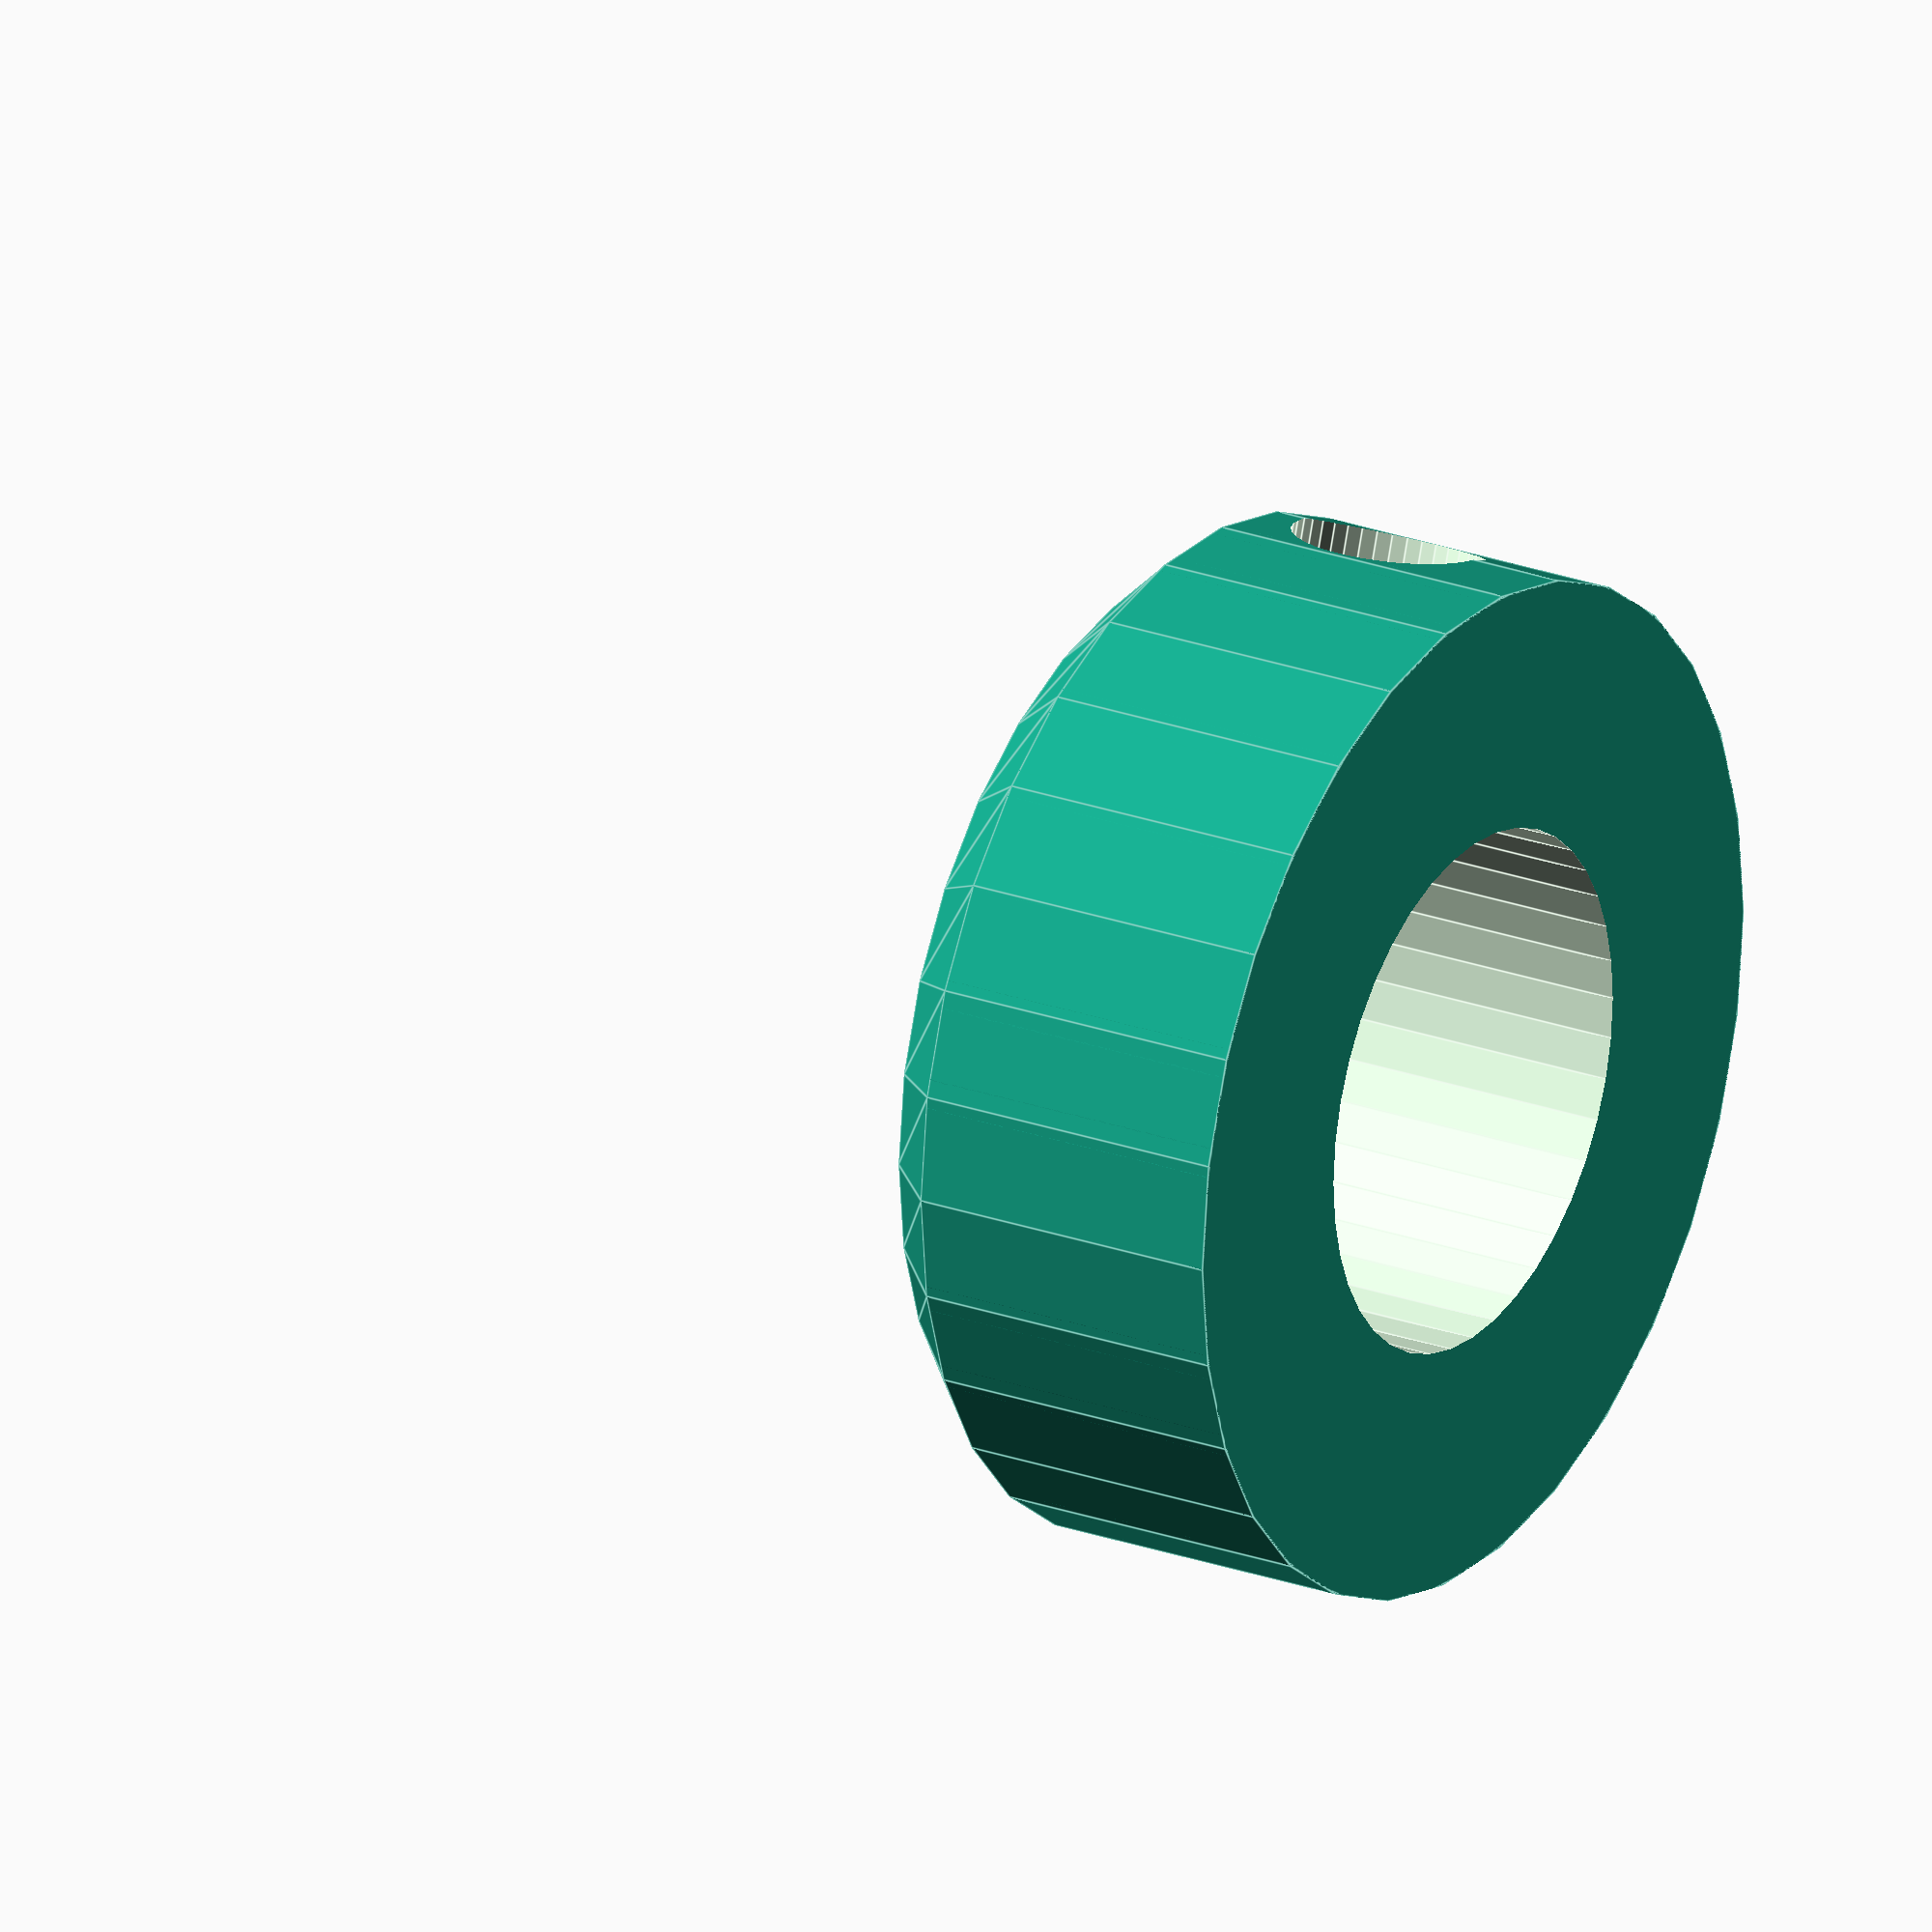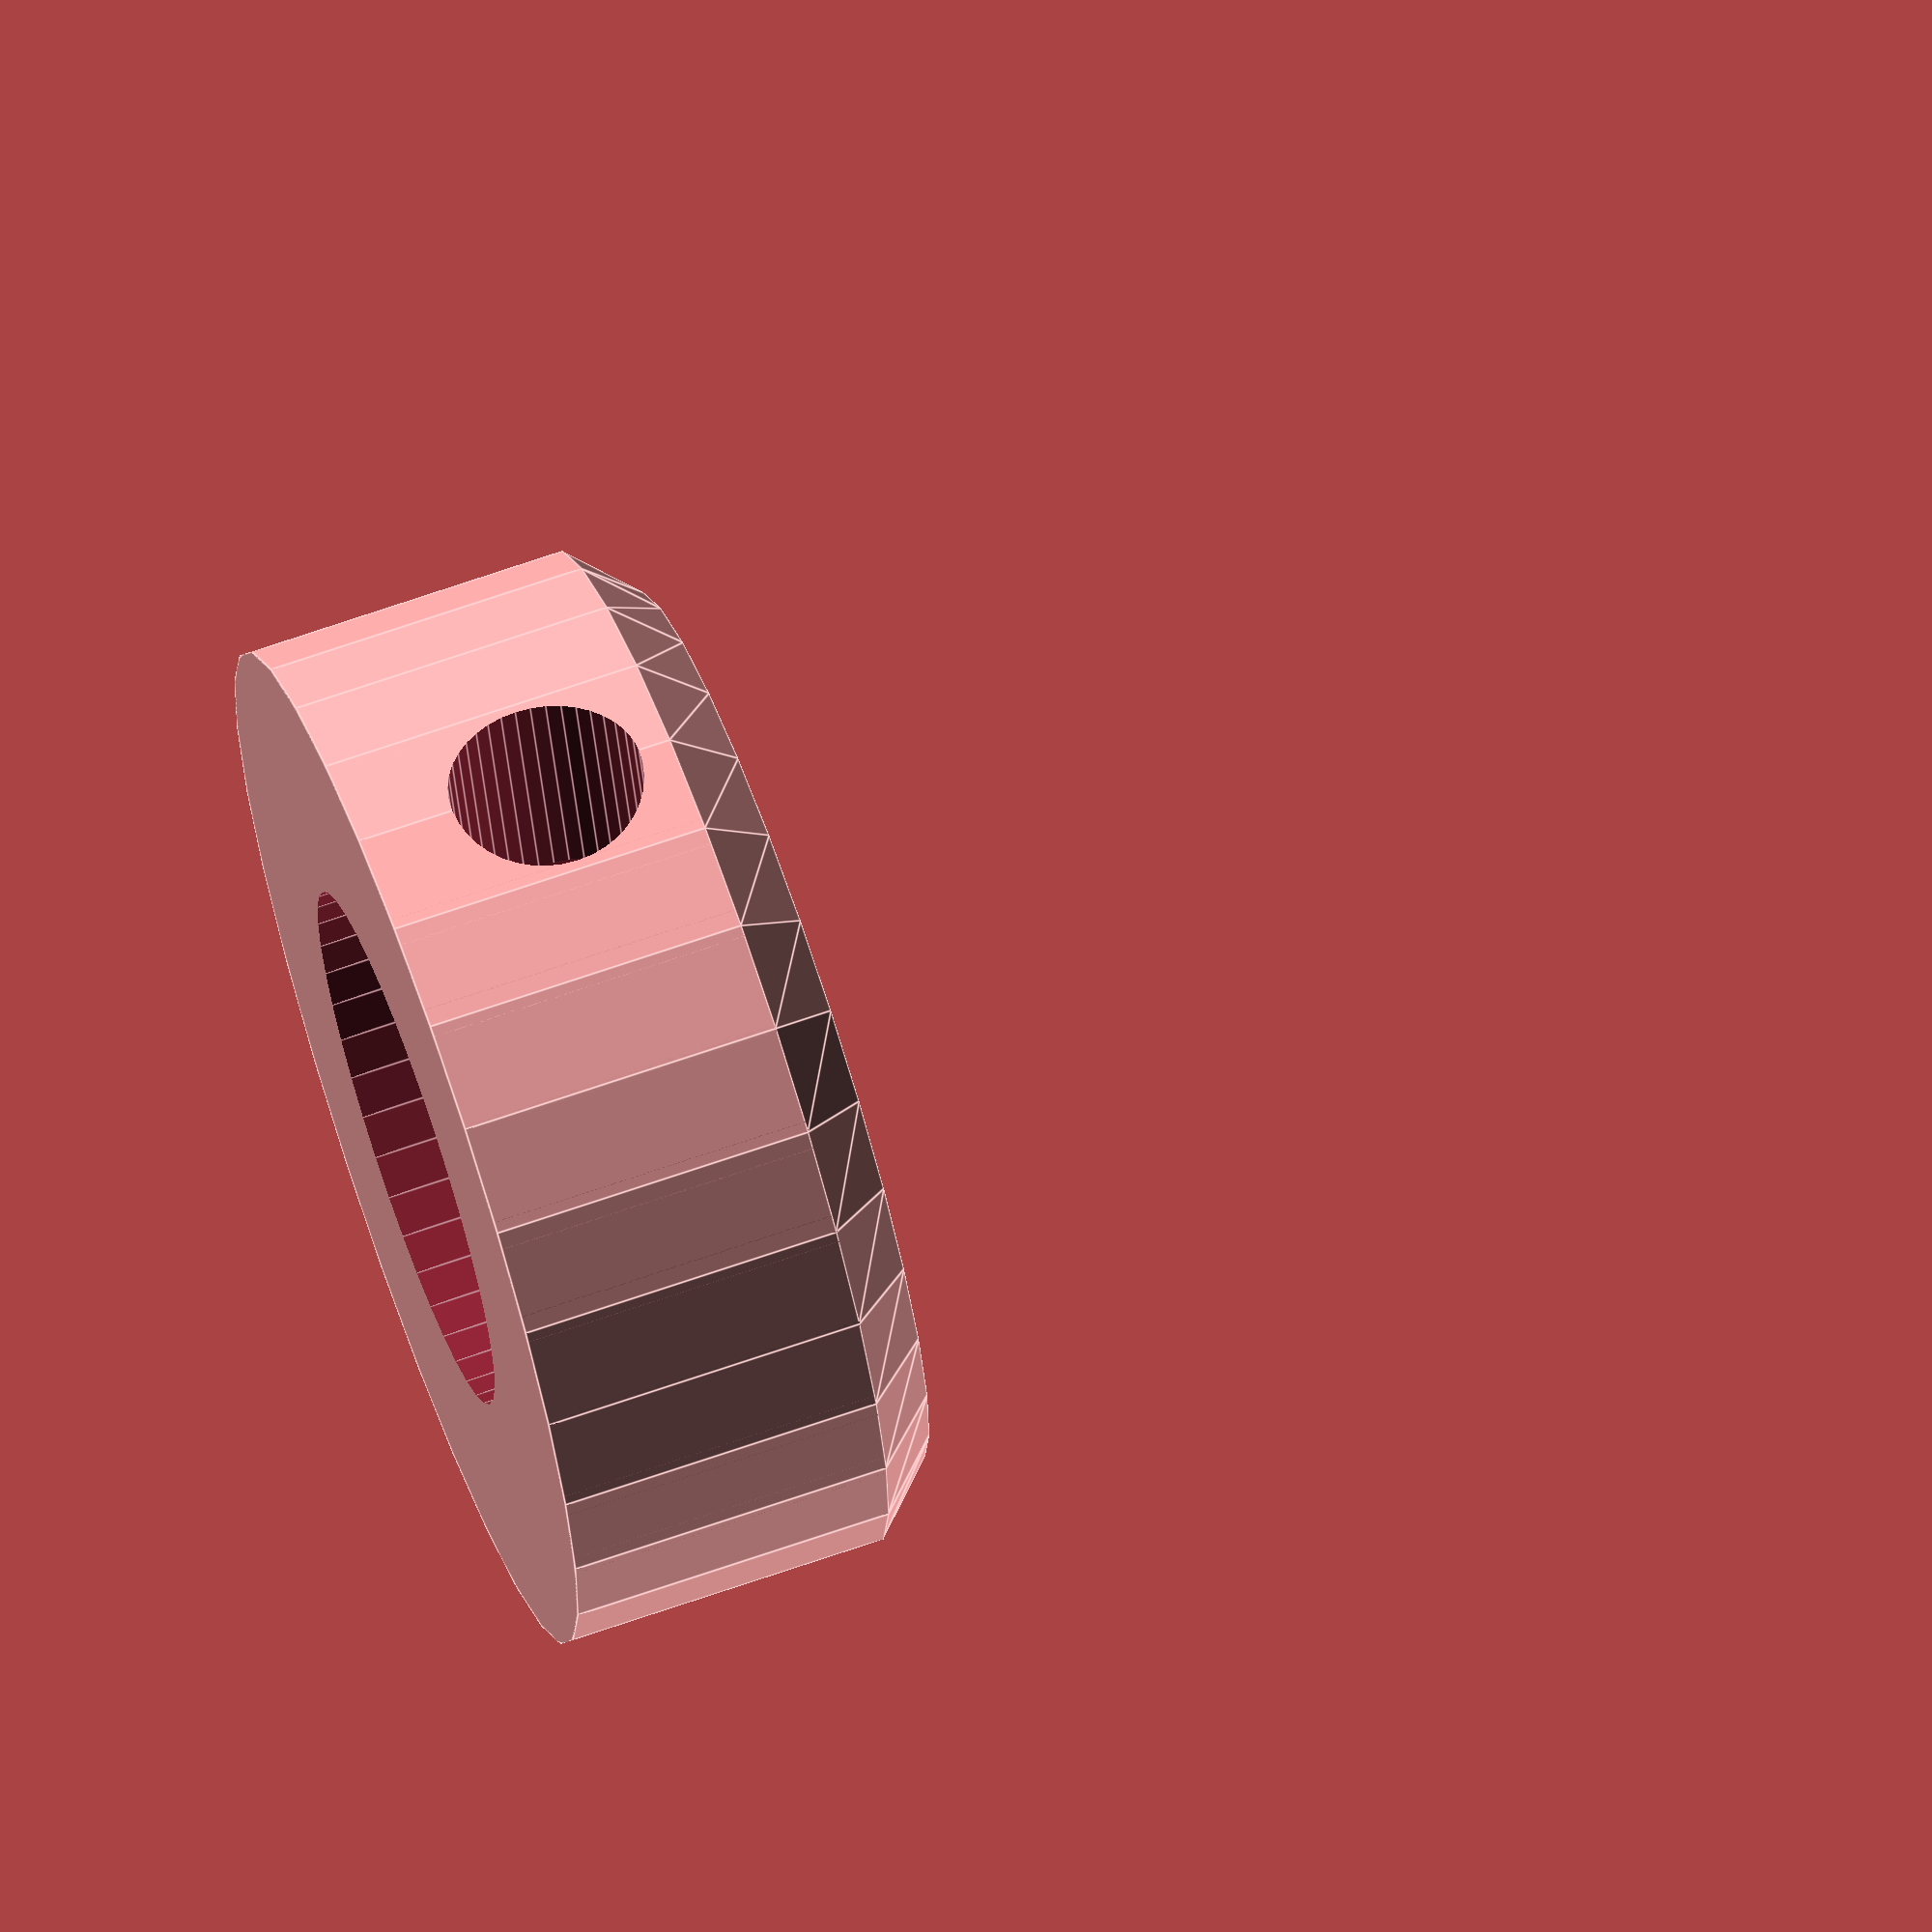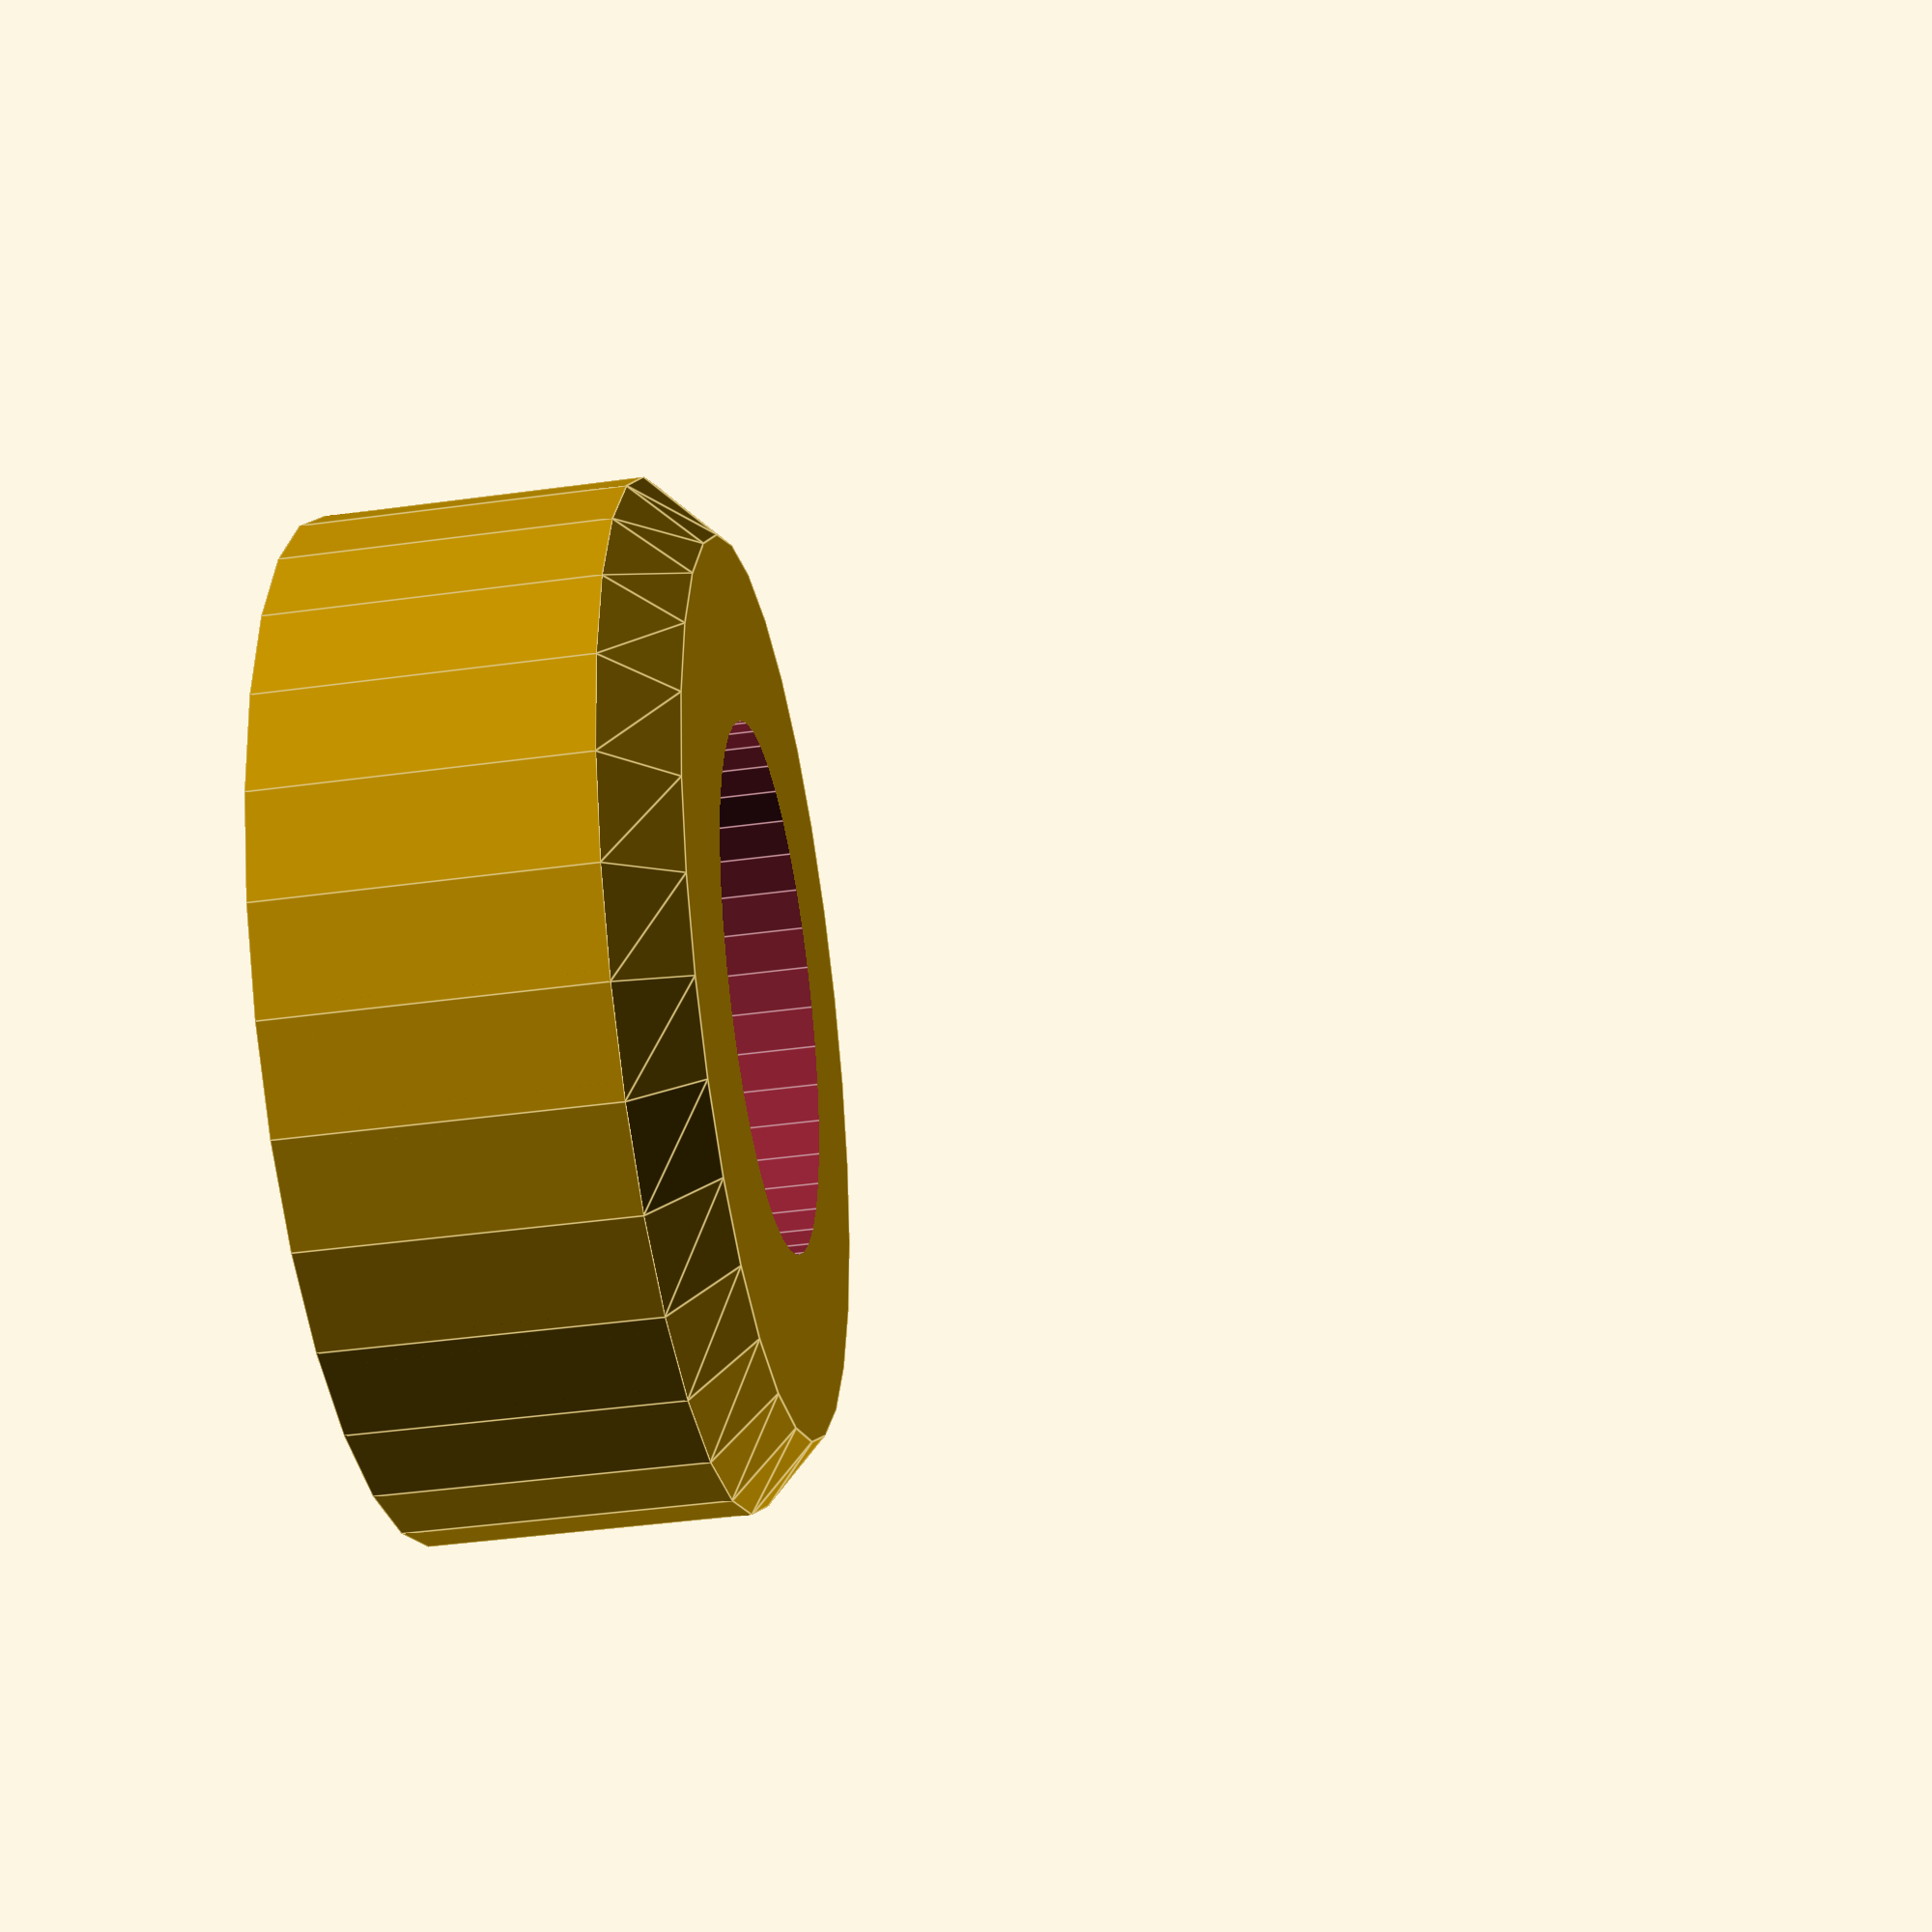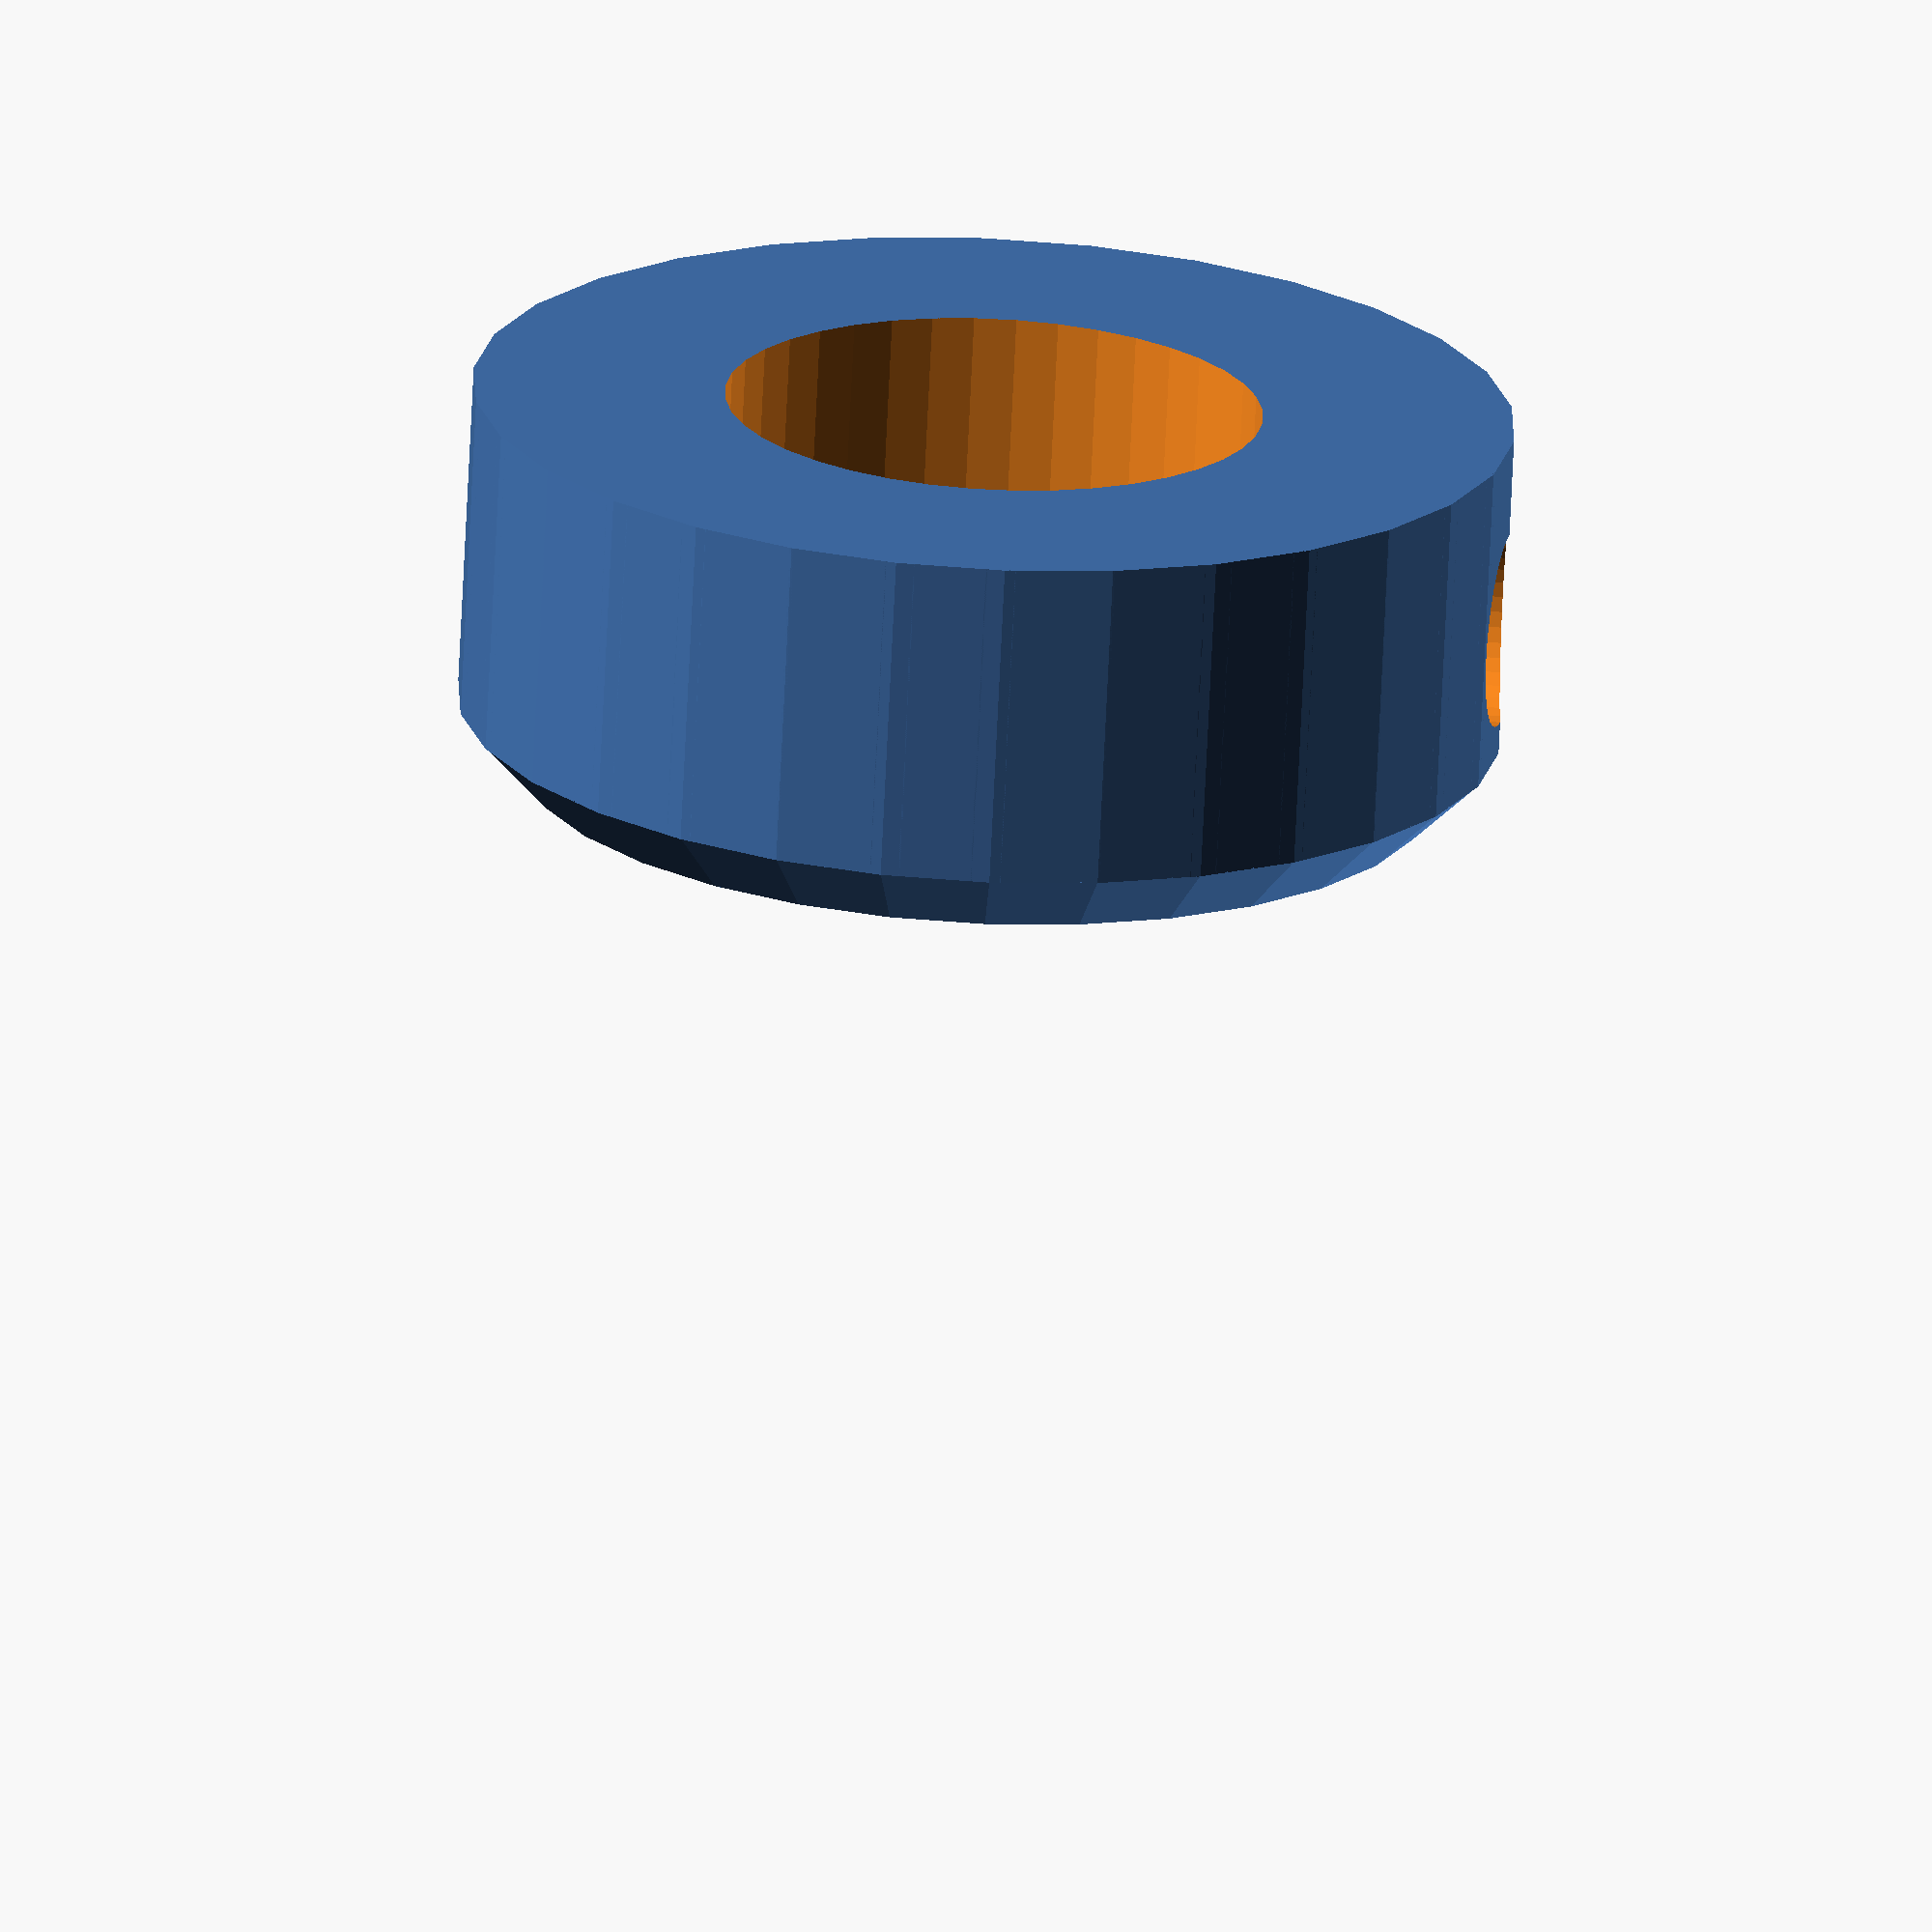
<openscad>
// OpenSCAD Herringbone Wade's Gears Script
// (c) 2011, Christopher "ScribbleJ" Jansen
//
// Thanks to Greg Frost for his great "Involute Gears" script.
//
// Licensed under the BSD license.
include <MCAD/involute_gears.scad> 


// WHAT TO GENERATE?
generate = 2;    // GENERATE BOTH GEARS FOR VIEWING
// generate = 1;    // GENERATE STEPPER GEAR FOR PRINTING
// generate = 2;    // GENERATE DRIVE GEAR FOR PRINTING

// OPTIONS COMMON TO BOTH GEARS:
distance_between_axels = 15; //sqrt(pow(30,2)+pow(30,2));
gear_h = 12;
gear_shaft_h = 13;
gear2_shaft_h = 6;


// GEAR1 (SMALLER GEAR, STEPPER GEAR) OPTIONS:
// It's helpful to choose prime numbers for the gear teeth.
$fn=40;
gear1_teeth = next_prime(11);
gear1_shaft_d_real = 5;
gear1_shaft_d = gear1_shaft_d_real+.55; //inches(5/16); // 5.35;  			// diameter of motor shaft
gear1_shaft_r  = gear1_shaft_d/2;	
gear1_shaft_od = gear1_shaft_d+3.2;
//gear1_shaft_od = hex_head_diameter(gear1_shaft_d_real)+4;
gear1_shaft_notch=0;
// gear1 shaft assumed to fill entire gear.
// gear1 attaches by means of a captive nut and bolt (or actual setscrew)
gear1_setscrew_offset = 3;			// Distance from motor on motor shaft.
gear1_setscrew_d         = 0;//3.5;		
gear1_setscrew_r          = gear1_setscrew_d/2;
gear1_captive_nut_d = 0;//6.2;
gear1_captive_nut_r  = gear1_captive_nut_d/2;
gear1_captive_nut_h = 3;
gear1_captive_nut_offsetx = 5; //(gear1_shaft_od/4)+1.5;
gear1_bolt_tail = 0;
//gear1_bolt_tail = hex_head_diameter(gear1_shaft_d_real)+.2;
gear1_bolt_head = 0;
gear1_bolt_head = hex_head_diameter(gear1_shaft_d_real)+.2; //hex_head_diameter(gear1_shaft_d_real)+.2;
gear1_chamfer=1;


// GEAR2 (LARGER GEAR, DRIVE SHAFT GEAR) OPTIONS:
gear2_teeth = gear1_teeth; 
gear2_teeth = next_prime(11);
//gear2_teeth = next_prime(gear1_teeth*distance_between_axels/10);
gear_ratio = (gear2_teeth/gear1_teeth);
gear2_shaft_d_real = inches(5/16);
gear2_shaft_d = gear2_shaft_d_real+.25;
gear2_bolt_head = gear2_teeth>30?1:0;//gear_ratio>3;
gear2_bolt_hex_d = hex_head_diameter(gear2_shaft_d_real)+.2;
gear2_shaft_r  = gear2_shaft_d/2;
// gear2 has settable outer shaft diameter.
//gear2_shaft_outer_d = gear2_shaft_d+4.2;
gear2_shaft_outer_d = gear2_bolt_hex_d+1;
gear2_shaft_outer_r  = gear2_shaft_outer_d/2;
gear2_chamfer=1;

echo(str("Ratio: ",gear_ratio," Gear2 D: ",gear2_shaft_d,", ",gear2_bolt_hex_d,", ",gear2_shaft_outer_d));

// gear2 has a hex bolt set in it, is either a hobbed bolt or has the nifty hobbed gear from MBI on it.
gear2_bolt_hex_r        = gear2_bolt_hex_d/2;
// gear2_bolt_sink: How far down the gear shaft the bolt head sits; measured as distance from drive end of gear.
gear2_bolt_sink          = gear2_shaft_h+6;		
// gear2's shaft is a bridge above the hex bolt shaft; this creates 1/3bridge_helper_h sized steps at top of shaft to help bridging.  (so bridge_helper_h/3 should be > layer height to have any effect)
bridge_helper_h=0;

gear2_rim_cut = gear_h/2;
gear2_rim_margin = 3;
gear2_cut_circles  = 5;

// gear2 setscrew option; not likely needed.
gear2_setscrew_offset = 3;//(gear2_shaft_h/2);
gear2_setscrew_d         = 3;
gear2_setscrew_count = (gear2_bolt_head?0:1);
gear2_setscrew_r          = gear2_setscrew_d/2;
// captive nut for the setscrew
gear2_captive_nut_d = (gear2_shaft_h>10?6.2:0);
gear2_captive_nut_r  = gear2_captive_nut_d/2;
gear2_captive_nut_h = 3;
gear2_captive_nut_offsetx = gear2_shaft_d/2+3;


// Tolerances for geometry connections.
AT=0.02;
ST=AT*2;
TT=AT/2;

function inches(mm) = 25.4 * mm;
function hex_head_diameter(bolt_diameter) = (bolt_diameter==5?9.1:((bolt_diameter*(bolt_diameter<inches(5/16)?1.75:(bolt_diameter<inches(3/8)?1.6:1.5)))/cos(30)));
function next_prime(num) = num<=3?3:(num<=5?5:(num<=7?7:(num<=11?11:(num<=13?13:(num<=17?17:(num<=19?19:(num<=23?23:(num<=29?29:(num<=31?31:(num<=37?37:(num<=41?41:(num<=43?43:(num<=47?47:(num<=53?53:(num<=59?59:(num<=61?61:(num<=67?67:(num<=71?71:(num<=73?73:(num<=79?79:(num<=83?83:(num<=89?89:97))))))))))))))))))))));

module bridge_helper()
{
	difference()
	{
		translate([0,0,-bridge_helper_h/2])
		cylinder(r=gear2_bolt_hex_r+TT, h=bridge_helper_h+TT,$fn=6,center=true);
		translate([0,0,-bridge_helper_h/2])
		cube([gear2_bolt_hex_d+ST, gear2_shaft_d, bridge_helper_h+AT], center=true);
	}
}



module gearsbyteethanddistance(t1=13,t2=51, d=60, teethtwist=1, which=1)
{
	cp = 360*d/(t1+t2);

	g1twist = 360 * teethtwist / t1;
	g2twist = 360 * teethtwist / t2;

	g1p_d  =  t1 * cp / 180;
	g2p_d  =  t2 * cp / 180;
	g1p_r   = g1p_d/2;
	g2p_r   = g2p_d/2;

	echo(str("Your small ", t1, "-toothed gear will be ", g1p_d, "mm across (plus 1 gear tooth size) (PR=", g1p_r,")"));
	echo(str("Your large ", t2, "-toothed gear will be ", g2p_d, "mm across (plus 1 gear tooth size) (PR=", g2p_r,")"));
	echo(str("Your minimum drive bolt length (to end of gear) is: ", gear2_bolt_sink+bridge_helper_h, "mm and your max is: ", gear_h+gear2_shaft_h, "mm."));
	echo(str("Your gear mount axles should be ", d,"mm (", g1p_r+g2p_r,"mm calculated) from each other."));
	if(which == 1)
	{
		// GEAR 1
		difference()
		{
		union()
		{
      if(gear_shaft_h>0) translate([0,0,gear_h]) {
        if(gear1_shaft_od>g1p_d-3.5) {
          cylinder(d1=g1p_d-3.5,d2=gear1_shaft_od,h=2,$fn=40);
          translate([0,0,1.99]) cylinder(d=gear1_shaft_od,h=gear_shaft_h-2,$fn=40);
        } else cylinder(d=gear1_shaft_od,h=gear_shaft_h,$fn=40);
      }
      intersection(){union(){
			translate([0,0,(gear_h/2) - TT])
				gear(	twist = g1twist, 
					number_of_teeth=t1, 
					circular_pitch=cp, 
					gear_thickness = gear_shaft_h + (gear_h/2)+AT, 
					rim_thickness = (gear_h/2)+AT, 
					rim_width = 0,
          hub_diameter=gear1_shaft_od,
					hub_thickness = (gear_h/2)+AT, 
					hub_width = 0,
					bore_diameter=0); 
	
			translate([0,0,(gear_h/2) + AT])
			rotate([180,0,0]) 
				gear(	twist = -g1twist, 
					number_of_teeth=t1, 
					circular_pitch=cp, 
					gear_thickness = (gear_h/2)+AT, 
					rim_thickness = (gear_h/2)+AT, 
					hub_thickness = (gear_h/2)+AT, 
					bore_diameter=0); 
        }
        if(gear1_chamfer)
        union(){
          cylinder(d1=g1p_d+1,d2=g1p_d+3,h=1);
        translate([0,0,1]) cylinder(d=g1p_d+3,h=gear_h-2);
        translate([0,0,gear_h-1]) cylinder(d1=g1p_d+3,d2=g1p_d+1,h=1);
        }
      }
      
        if(gear1_captive_nut_d>0)
        translate([gear1_captive_nut_offsetx-gear1_captive_nut_d/2, -gear1_captive_nut_r-2, gear_h+gear_shaft_h-gear1_setscrew_offset-gear1_captive_nut_r-5]) 
					difference() {
            cube([gear1_captive_nut_h+3.5, gear1_captive_nut_d+4, gear1_captive_nut_r+gear1_setscrew_offset+5]);
            translate([gear1_shaft_od/2-gear1_shaft_r-2,-AT]) rotate([0,45]) cube([10,gear1_captive_nut_d+4+ST,10]);
          }

		}
    if(gear1_bolt_tail)
    {
      translate([0,0,gear_h+gear_shaft_h+AT]) mirror([0,0,1]) {
        cylinder(d=gear1_bolt_tail,h=4,$fn=6);
      }
    }
			//DIFFERENCE:
			//shafthole
      difference() {
        translate([0,0,-TT]) 
          cylinder(r=gear1_shaft_r, h=gear_h+gear_shaft_h+ST);
        if(gear1_shaft_notch) translate([gear1_shaft_r*.85,-3,-AT])
          cube([2,6,gear_h+gear_shaft_h+ST]);
      }
      
//      if(bridge_helper_h==0&&gear2_bolt_head)
      if(gear1_bolt_head>0)
      {
        translate([0,0,-.01]) cylinder(d=gear1_bolt_head,h=4.02,$fn=6);
        translate([0,0,4])
          cylinder(d1=gear1_bolt_head,d2=gear1_shaft_d,h=abs(gear1_shaft_d-gear1_bolt_head)/2,$fn=6);
      }

			//setscrew shaft
			translate([0,0,gear_h+gear_shaft_h-gear1_setscrew_offset])
				rotate([0,90,0])
				cylinder(r=gear1_setscrew_r, h=g1p_r*2);

			//setscrew captive nut
			translate([gear1_captive_nut_offsetx, 0, gear_h+gear_shaft_h-gear1_captive_nut_r-gear1_setscrew_offset]) 
				translate([0,0,(gear1_captive_nut_r+gear1_setscrew_offset)/2])
					cube([gear1_captive_nut_h, gear1_captive_nut_d, gear1_captive_nut_r+gear1_setscrew_offset+ST],center=true);
			
		
		}
	}
	else
	{
		// GEAR 2
		difference()
		{
		union()
		{
      translate([0,0,gear_h]) {
        cylinder(d1=gear2_shaft_outer_d-2,d2=gear2_shaft_outer_d,h=1.01,$fn=30);
        translate([0,0,1]) cylinder(d=gear2_shaft_outer_d,h=gear2_shaft_h-1,$fn=30);
      }
      intersection(){union(){
			translate([0,0,(gear_h/2) - TT])
				gear(	twist = -g2twist, 
					number_of_teeth=t2, 
					circular_pitch=cp, 
					gear_thickness = gear2_shaft_h + (gear_h/2)+AT, 
					rim_thickness = (gear_h/2)+AT, 
					rim_width = gear2_rim_margin,
					hub_diameter = gear2_shaft_outer_d,
					hub_thickness = (gear_h/2)+AT, 
					bore_diameter=0,
					circles = gear2_cut_circles); 
	
			translate([0,0,(gear_h/2) + AT])
			rotate([180,0,0]) 
				gear(	twist = g2twist, 
					number_of_teeth=t2, 
					circular_pitch=cp, 
					gear_thickness = (gear_h/2)+AT, 
					rim_thickness = (gear_h/2)+AT, 
					rim_width = gear2_rim_margin,
					hub_diameter = gear2_shaft_outer_d,
					hub_thickness = (gear_h/2)+AT, 
					bore_diameter=0,
					circles = gear2_cut_circles); 
        }
        
        if(gear2_chamfer)
        union(){
          cylinder(d1=g2p_d+1,d2=g2p_d+3,h=1);
        translate([0,0,1]) cylinder(d=g2p_d+3,h=gear_h-2);
        translate([0,0,gear_h-1]) cylinder(d1=g2p_d+3,d2=g2p_d+1,h=1);
        }
      }
		}
			//DIFFERENCE:
			//shafthole
			translate([0,0,-TT]) 
				cylinder(r=gear2_shaft_r, h=gear_h+gear2_shaft_h+ST);

			//setscrew shaft
      if(gear2_setscrew_count>0)
      for(r=[0:360/gear2_setscrew_count:360]) rotate([0,0,r]) {
			translate([0,0,gear_h+gear2_shaft_h-gear2_setscrew_offset])
				rotate([0,90,0])
				cylinder(r=gear2_setscrew_r, h=gear2_shaft_outer_d);

			//setscrew captive nut
      if(gear2_captive_nut_d>0)
			translate([gear2_captive_nut_offsetx, 0, gear_h+gear2_shaft_h-gear2_captive_nut_r-gear2_setscrew_offset]) 
				translate([0,0,(gear2_captive_nut_r+gear2_setscrew_offset)/2])
					cube([gear2_captive_nut_h, gear2_captive_nut_d, gear2_captive_nut_r+gear2_setscrew_offset+ST],center=true);
    }

			//trim shaft
			difference()
			{
        union() {
          translate([0,0,gear_h+AT])	cylinder(h=gear2_shaft_h+gear2_rim_cut+ST, r=g2p_r);
          translate([0,0,gear_h-gear2_rim_cut+AT]) cylinder(r=g2p_r-gear2_rim_margin-2,h=gear2_rim_cut+ST);
        }
        translate([0,0,gear_h-gear2_rim_cut]) difference() {
          cylinder(d1=gear2_bolt_hex_d+2.1,d2=gear2_shaft_outer_d,h=(gear_h-gear2_rim_cut)-2);
        }
				translate([0,0,0])	cylinder(h=gear2_shaft_h+gear_h, r=gear2_shaft_outer_r);
			}
      
      bolt_hex_h=gear_h+gear2_shaft_h-gear2_bolt_sink+AT;
      bolt_hex_h=5;
      
      if(bridge_helper_h==0&&gear2_bolt_head)
        translate([0,0,bolt_hex_h])
          cylinder(d1=gear2_bolt_hex_d,d2=gear2_shaft_d,h=abs(gear2_shaft_d-gear2_bolt_hex_d)/2,$fn=6);

			//hex bolt head
      if(gear2_bolt_head)
			translate([0,0,-TT]) cylinder(r=gear2_bolt_hex_r, h=bolt_hex_h+AT,$fn=6);

		}

		// hex bolt shaft bridge aid.
    if(bridge_helper_h>0)
    {
      translate([0,0,gear_h+gear2_shaft_h-gear2_bolt_sink])
        bridge_helper();
      translate([0,0,gear_h+gear2_shaft_h-gear2_bolt_sink+bridge_helper_h/3])
        rotate([0,0,60]) bridge_helper();
      translate([0,0,gear_h+gear2_shaft_h-gear2_bolt_sink+((bridge_helper_h/3)*2)])
        rotate([0,0,-60]) bridge_helper();
    }
	}
	
}


t1 = gear1_teeth;
t2 = gear2_teeth;
cp = 360*distance_between_axels/(t1+t2);
g1p_d  =  t1 * cp / 180;
g2p_d  =  t2 * cp / 180;
g1p_r   = g1p_d/2;
g2p_r   = g2p_d/2;

if(generate == 1)
{
	gearsbyteethanddistance(t1 = gear1_teeth, t2=gear2_teeth, d=distance_between_axels, which=1);
}
else if(generate == 2)
{
	gearsbyteethanddistance(t1 = gear1_teeth, t2=gear2_teeth, d=distance_between_axels, which=2);
}
else
{

	*translate([-3*g1p_r,0,0]) rotate([0,0,($t*360/gear1_teeth)]) gearsbyteethanddistance(t1 = gear1_teeth, t2=gear2_teeth, d=distance_between_axels, which=1);
	translate([-1*g1p_r-1,0,0]) rotate([0,0,($t*360/gear1_teeth)]) gearsbyteethanddistance(t1 = gear1_teeth, t2=gear2_teeth, d=distance_between_axels, which=1);
	translate([g2p_r,0,0])  rotate([0,0,($t*360/gear2_teeth)*-1]) gearsbyteethanddistance(t1 = gear1_teeth, t2=gear2_teeth, d=distance_between_axels, which=2);
}


</openscad>
<views>
elev=336.0 azim=288.3 roll=301.2 proj=o view=edges
elev=111.1 azim=74.1 roll=109.2 proj=o view=edges
elev=225.2 azim=355.2 roll=81.1 proj=p view=edges
elev=251.5 azim=184.8 roll=182.7 proj=o view=wireframe
</views>
